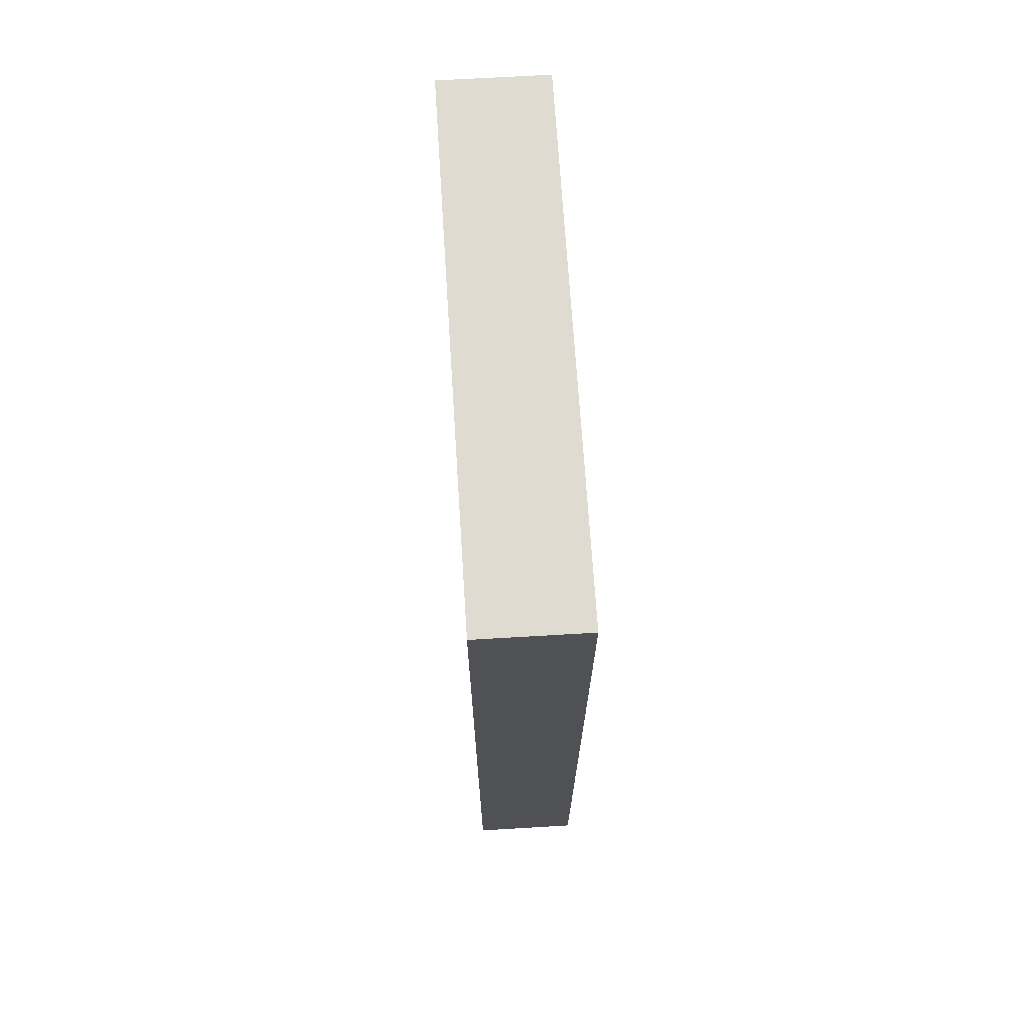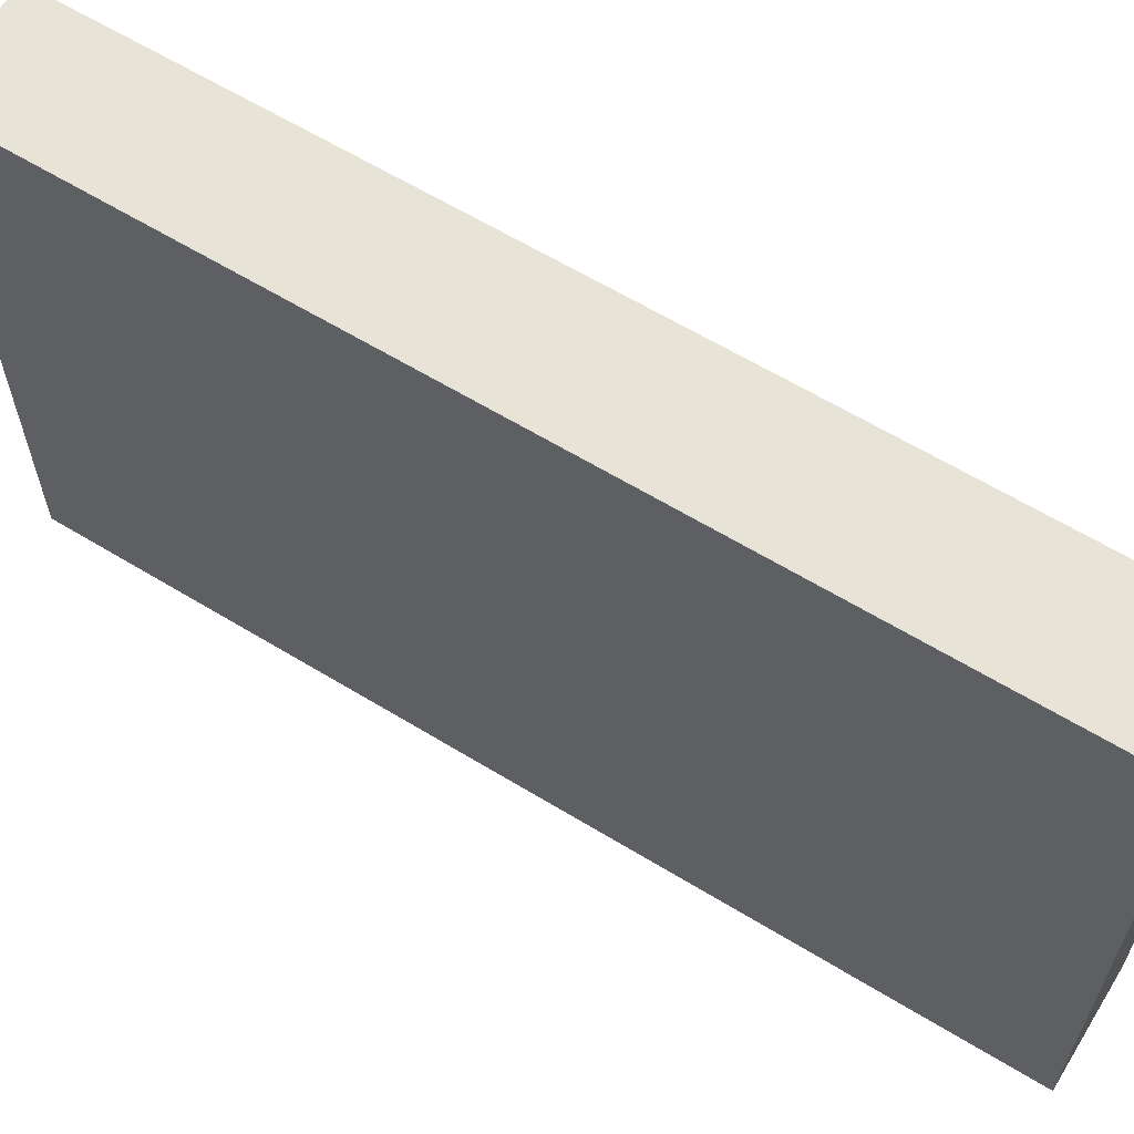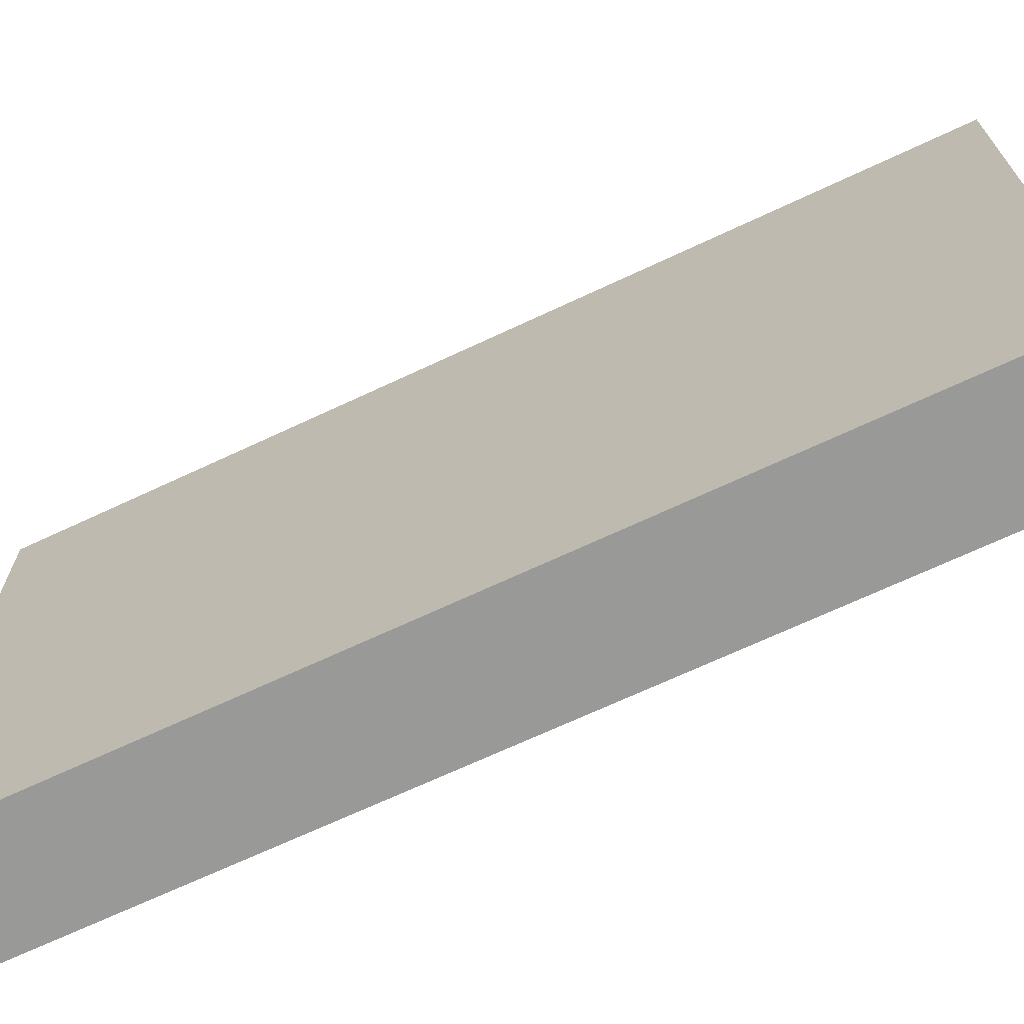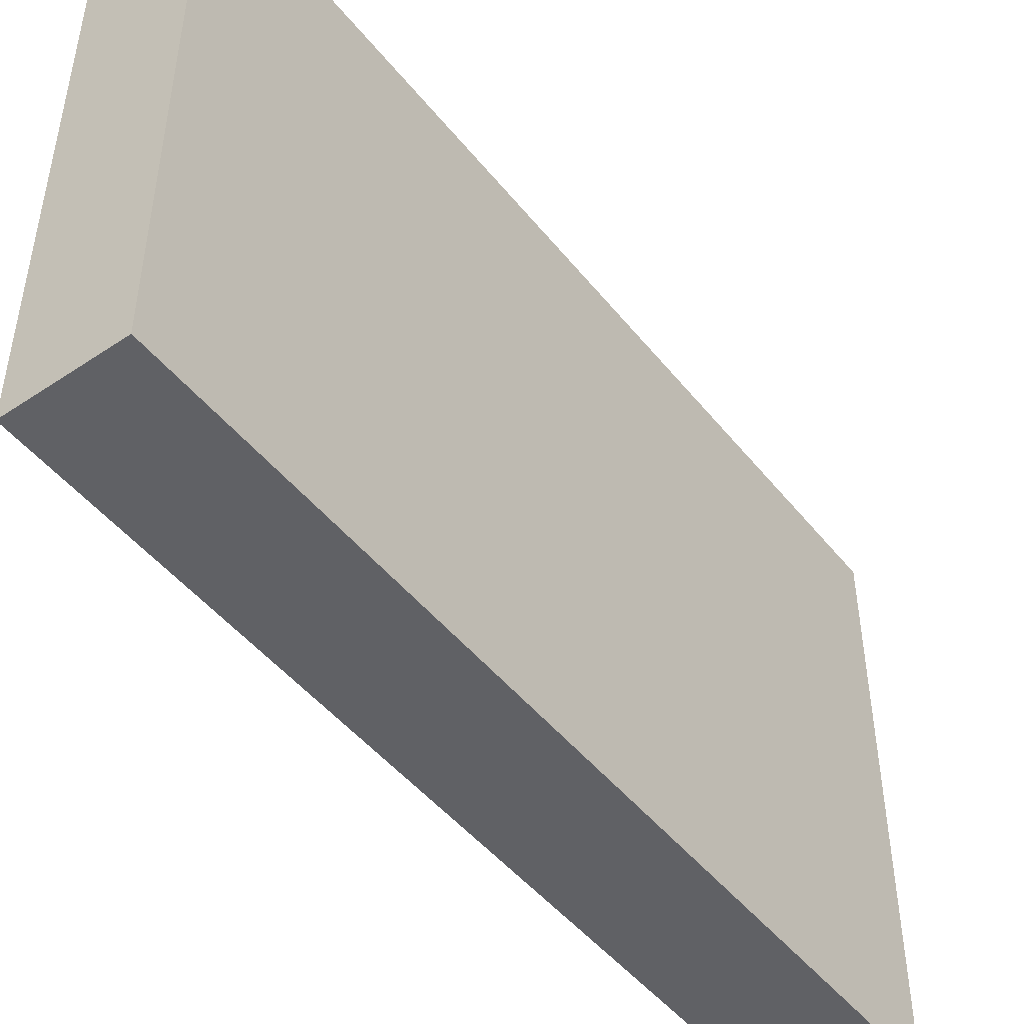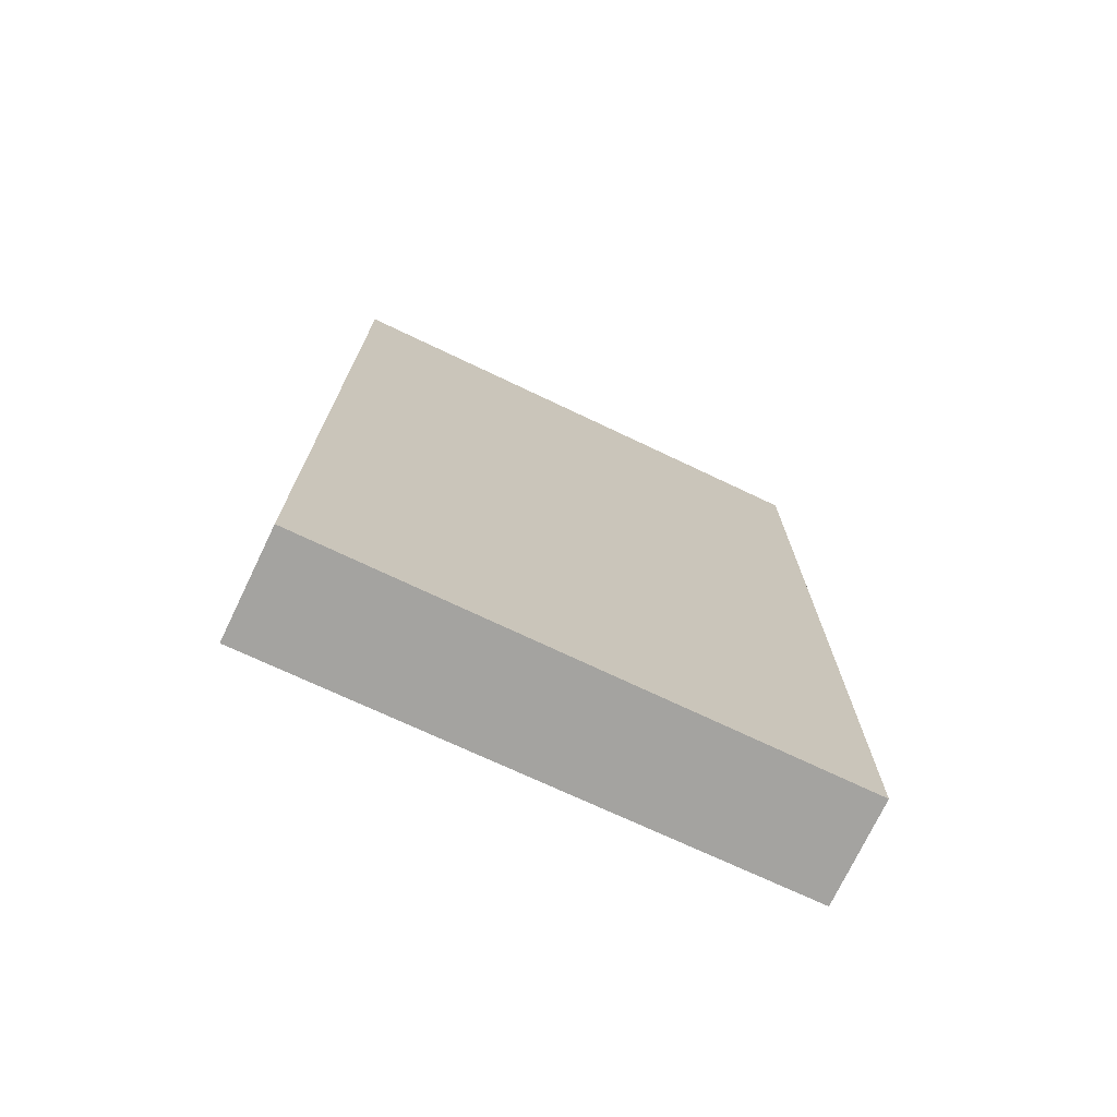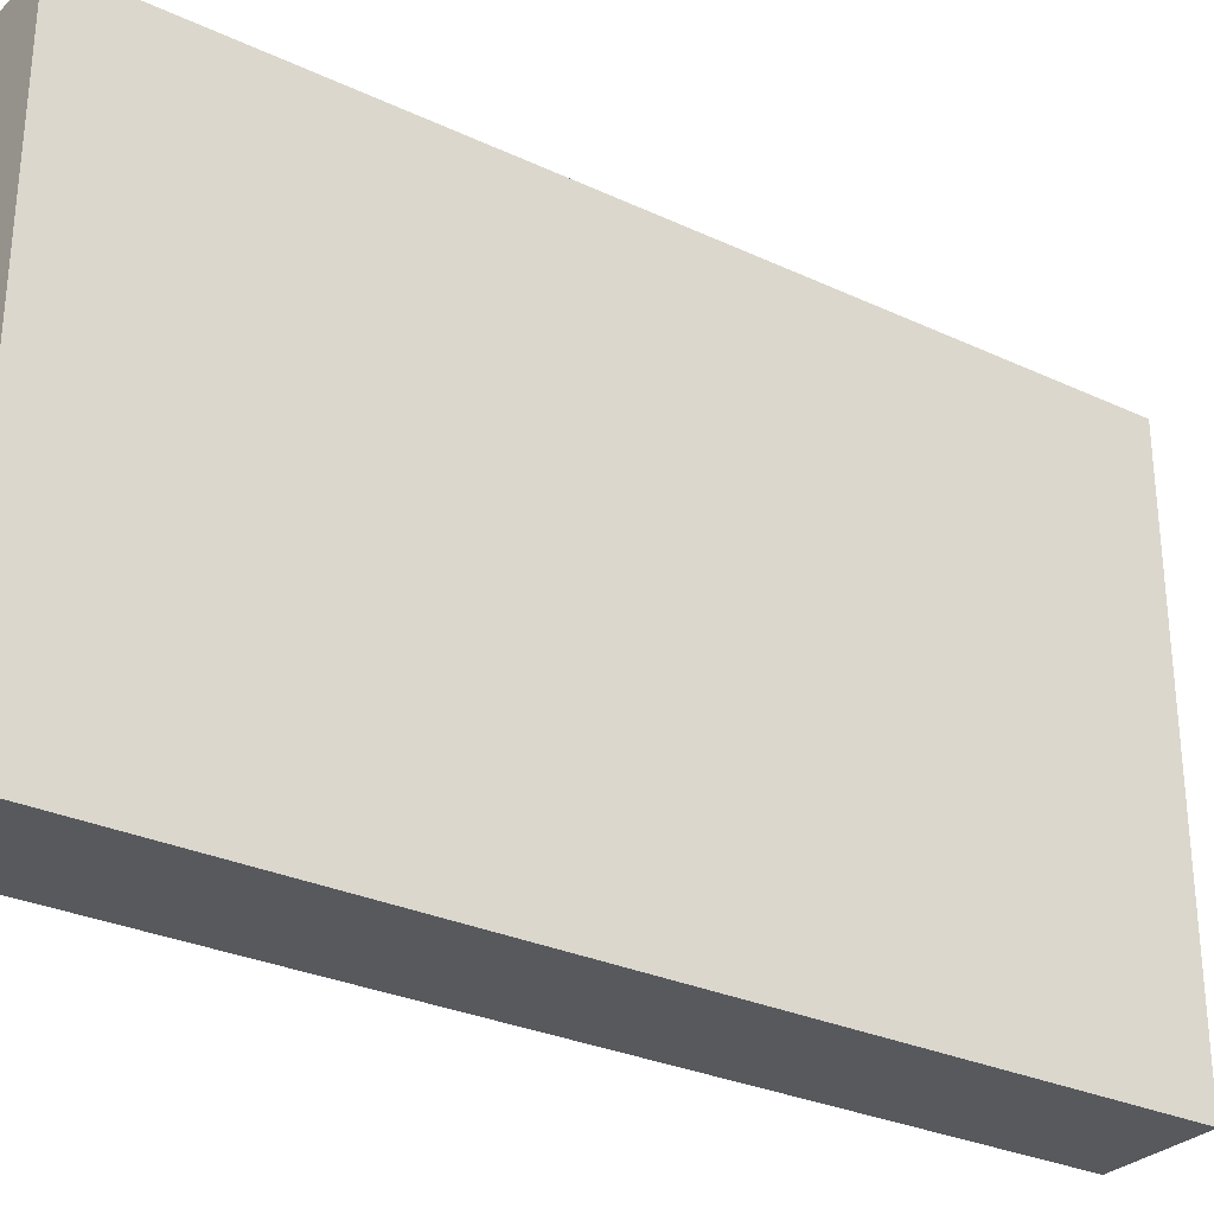
<metadata>
{"format":"obj","ext":"obj","renderer":"f3d","projection":"perspective","resolution":1024,"background":"white","views":[{"elev":69.9,"azim":-3.7,"up":"+Z"},{"elev":62.3,"azim":121.8,"up":"+Y"},{"elev":-69.1,"azim":115.1,"up":"+Y"},{"elev":-47.7,"azim":36.6,"up":"+Y"},{"elev":-72.8,"azim":-115.3,"up":"+Z"},{"elev":-29.1,"azim":55.4,"up":"+Y"}]}
</metadata>
<code>
o 2829
v 2229 1863 12.02
v 2229 1863 12.1
v 2229 1863 12.1
v 2229 1863 12.02
v 2229 1863 12.1
v 2229 1863 12.1
v 2229 1863 12.02
v 2229 1863 12.1
v 2229 1863 12.02
v 2229 1863 12.02
v 2229 1863 12.02
v 2229 1863 12.02
v 2229 1863 12.02
v 2229 1863 12.1
v 2229 1863 12.02
v 2229 1863 12.1
v 2229 1863 12.02
v 2229 1863 12.02
v 2229 1863 12.02
v 2229 1863 12.1
v 2229 1863 12.02
v 2229 1863 12.1
v 2229 1863 12.1
v 2229 1863 12.1
v 2229 1863 12.02
v 2229 1863 12.1
v 2229 1863 12.1
v 2229 1863 12.1
v 2229 1863 12.1
f 1 2 3
f 1 4 5
f 6 2 7
f 8 9 7
f 10 7 11
f 12 13 14
f 14 15 16
f 17 15 18
f 19 20 21
f 22 23 20
f 24 25 26
f 27 28 29

</code>
